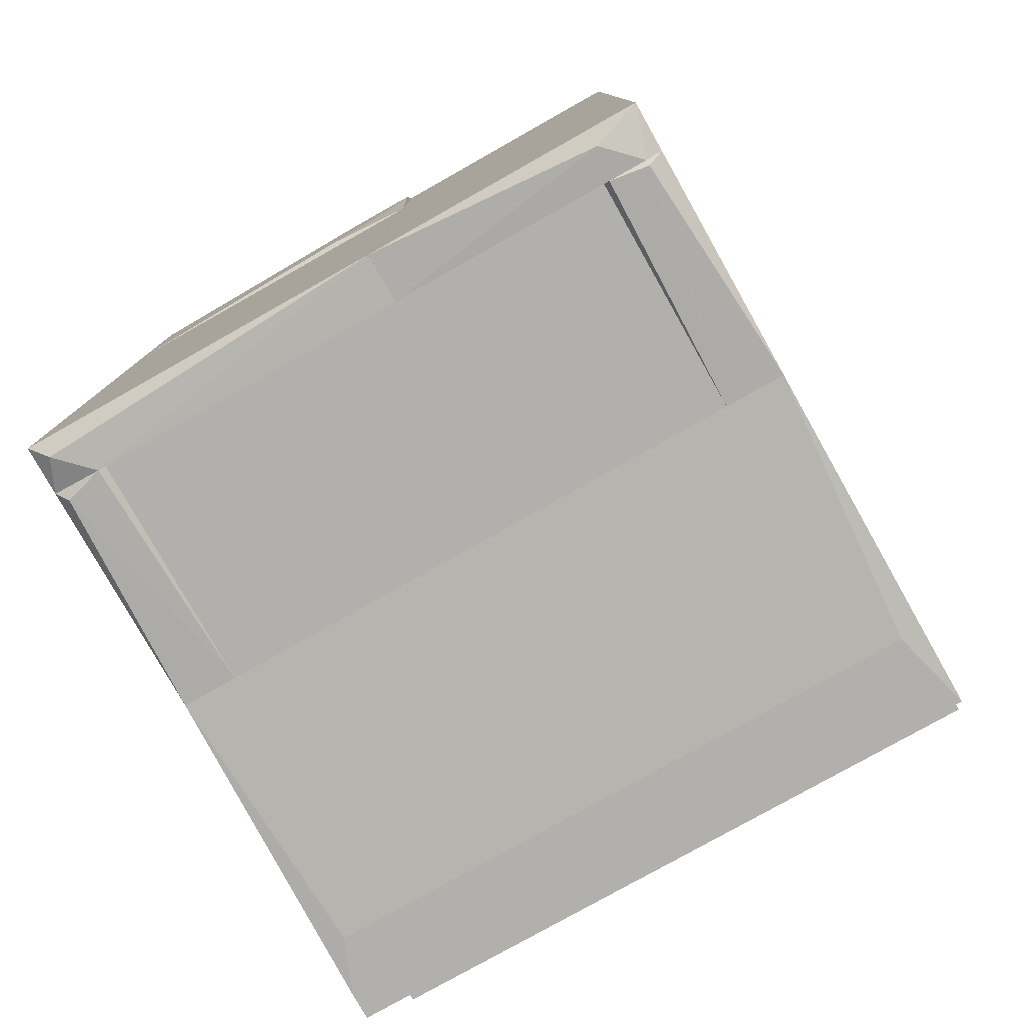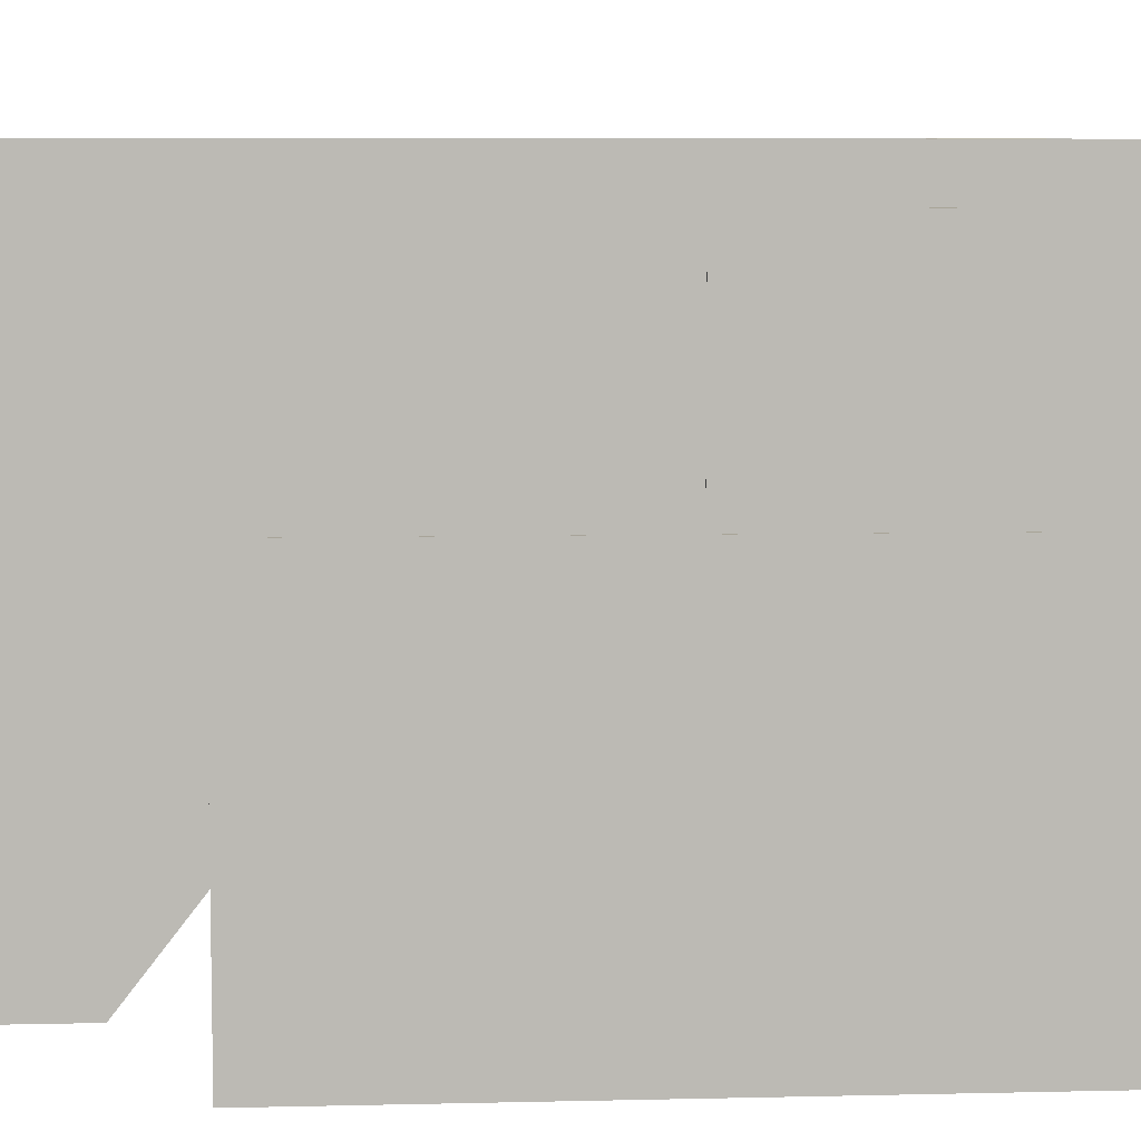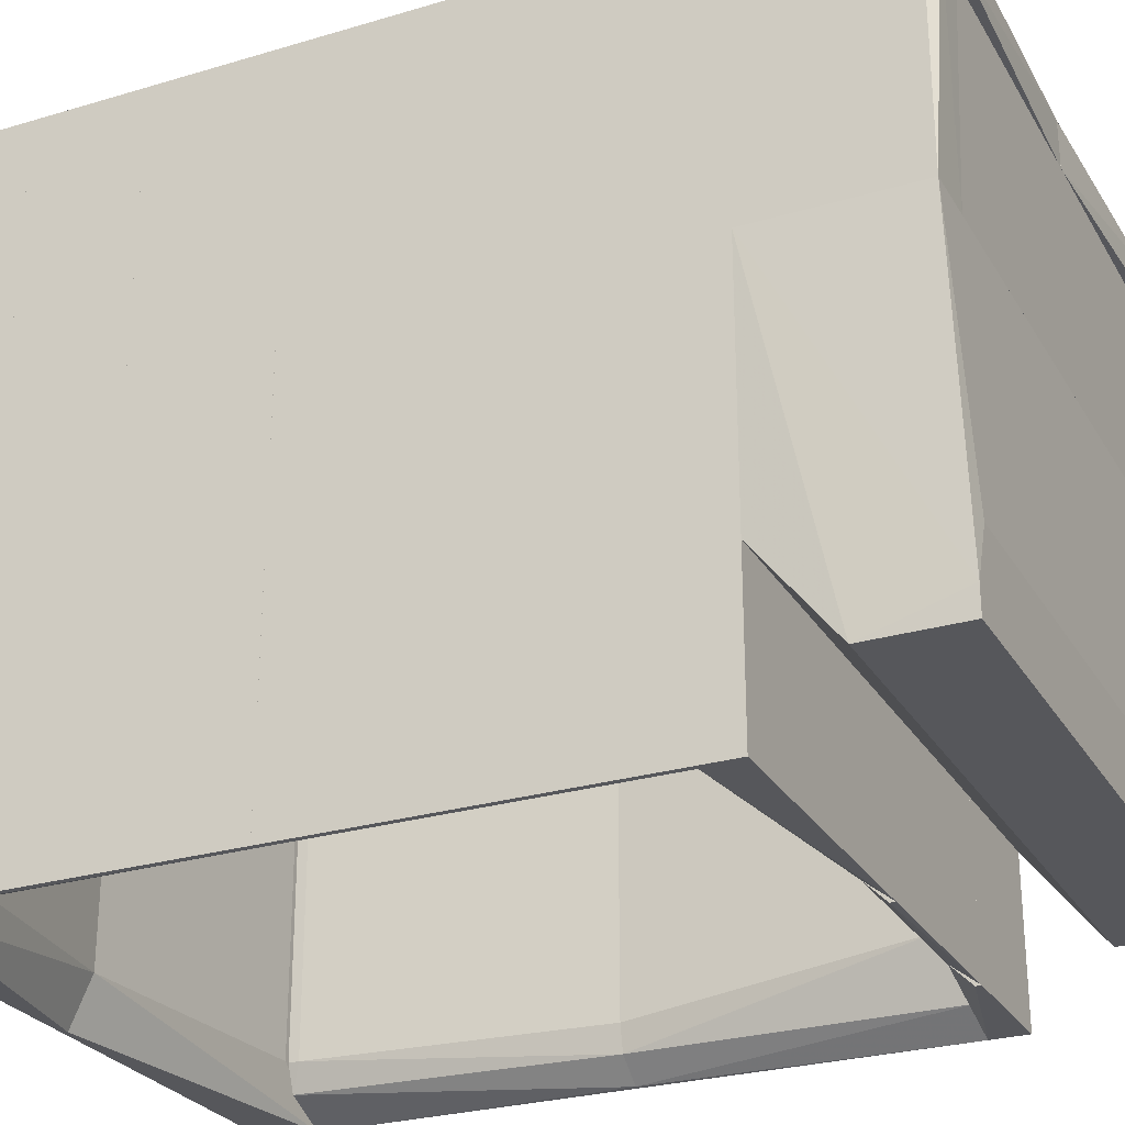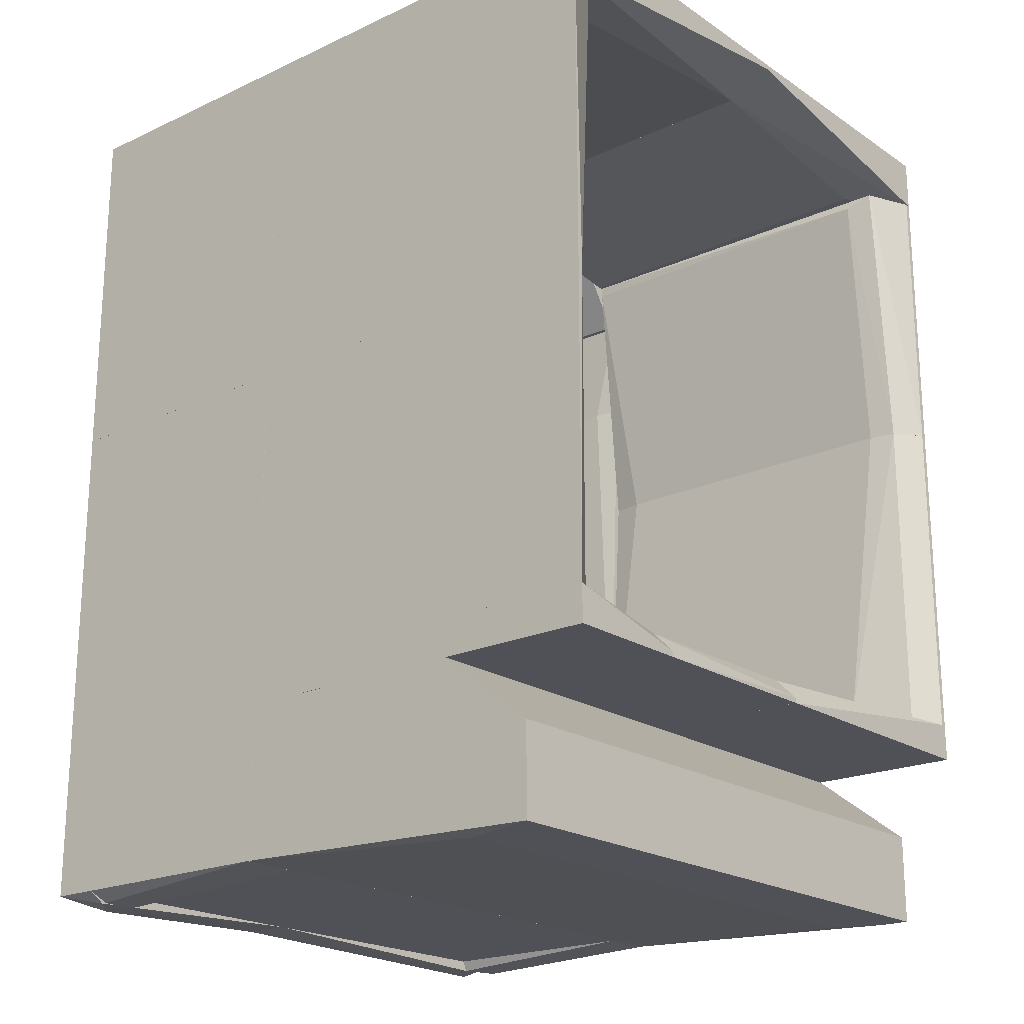
<metadata>
{"format":"obj","ext":"obj","renderer":"f3d","projection":"perspective","resolution":1024,"background":"white","views":[{"elev":-78.8,"azim":-150.6,"up":"+Z"},{"elev":7.0,"azim":-93.8,"up":"+Y"},{"elev":-27.1,"azim":114.8,"up":"+Y"},{"elev":-20.5,"azim":-50.0,"up":"+Z"}]}
</metadata>
<code>
o convex_0
v 0.3882 -0.266 -0.4361
v -0.383 0.1554 -0.5333
v -0.3571 -0.1687 -0.5463
v -0.383 -0.1493 -0.3454
v 0.3818 0.1554 -0.3454
v 0.3818 0.1554 -0.5333
v -0.383 0.1554 -0.3454
v 0.3882 -0.266 -0.5463
v -0.383 -0.266 -0.4361
v 0.3818 -0.1493 -0.3454
v -0.383 -0.266 -0.5463
v 0.3623 -0.1687 -0.5463
v 0.3882 -0.2336 -0.5463
f 12 6 13
f 2 5 6
f 3 2 6
f 2 4 7
f 4 5 7
f 5 2 7
f 4 2 9
f 1 4 9
f 8 1 9
f 4 1 10
f 1 5 10
f 5 4 10
f 2 3 11
f 3 8 11
f 9 2 11
f 8 9 11
f 3 6 12
f 8 3 12
f 8 12 13
f 5 1 13
f 6 5 13
f 1 8 13
o convex_1
v -0.0525 0.4341 -0.2869
v -0.3831 0.4925 -0.5333
v -0.3831 0.4341 -0.5333
v -0.3831 0.4925 0.08249
v -0.0525 0.4925 -0.5333
v -0.1173 0.4341 0.08249
v -0.0525 0.4925 0.08249
v -0.3831 0.4341 0.08249
v -0.0525 0.4341 -0.5333
v -0.3636 0.4341 -0.5463
v -0.0525 0.4795 0.08249
v -0.3248 0.473 -0.5463
f 23 15 25
f 15 16 17
f 15 17 18
f 16 14 19
f 14 18 20
f 18 17 20
f 17 19 20
f 17 16 21
f 16 19 21
f 19 17 21
f 14 16 22
f 18 14 22
f 16 15 23
f 22 16 23
f 19 14 24
f 14 20 24
f 20 19 24
f 15 18 25
f 18 22 25
f 22 23 25
o convex_2
v -0.0525 0.4341 0.5298
v -0.3831 0.4925 0.08254
v -0.0525 0.4925 0.08254
v -0.3831 0.4341 0.08254
v -0.3831 0.4925 0.5298
v -0.0525 0.4925 0.5298
v -0.3831 0.4341 0.5298
v -0.1173 0.4341 0.08254
v -0.0525 0.4795 0.08254
v -0.0525 0.4341 0.452
f 34 26 35
f 27 28 29
f 28 27 30
f 27 29 30
f 26 28 31
f 30 26 31
f 28 30 31
f 29 26 32
f 26 30 32
f 30 29 32
f 29 28 33
f 26 29 33
f 28 26 34
f 33 28 34
f 33 34 35
f 26 33 35
o convex_3
v 0.3818 0.4341 0.2705
v -0.05245 0.4925 -0.5333
v 0.142 0.4925 -0.5333
v 0.3235 0.4341 -0.5463
v -0.05245 0.4341 -0.2869
v -0.05245 0.4925 0.2705
v 0.3818 0.4925 0.2705
v 0.3818 0.4925 -0.5332
v 0.1161 0.4341 0.2705
v -0.05245 0.4341 -0.5333
v 0.3818 0.4341 -0.5332
v -0.05245 0.4795 0.2705
v 0.3624 0.473 -0.5463
f 43 46 48
f 39 36 40
f 37 40 41
f 38 37 41
f 38 41 42
f 41 36 42
f 42 36 43
f 38 42 43
f 40 36 44
f 36 41 44
f 37 39 45
f 39 40 45
f 40 37 45
f 36 39 46
f 43 36 46
f 41 40 47
f 40 44 47
f 44 41 47
f 37 38 48
f 39 37 48
f 38 43 48
f 46 39 48
o convex_4
v -0.02652 0.499 0.3483
v 0.3818 0.4341 0.5298
v 0.3818 0.4341 0.2705
v -0.05245 0.4341 0.5298
v 0.3818 0.4925 0.5298
v 0.3818 0.4925 0.2705
v -0.05245 0.4795 0.2705
v -0.05245 0.4925 0.5298
v 0.1161 0.4341 0.2705
v 0.05777 0.499 0.277
v -0.05245 0.4341 0.452
v -0.05245 0.499 0.4649
v -0.05245 0.4925 0.2705
v 0.0383 0.499 0.4714
f 58 60 62
f 51 50 52
f 50 51 53
f 52 50 53
f 53 51 54
f 54 51 55
f 52 53 56
f 55 52 56
f 51 52 57
f 55 51 57
f 53 54 58
f 52 55 59
f 57 52 59
f 55 57 59
f 55 56 60
f 58 49 60
f 54 55 61
f 49 58 61
f 58 54 61
f 60 49 61
f 55 60 61
f 56 53 62
f 53 58 62
f 60 56 62
o convex_5
v -0.3183 0.4341 -0.5463
v -0.3442 0.1554 0.08249
v -0.3377 0.1878 0.08249
v -0.3831 0.4341 0.08249
v -0.3831 0.1554 -0.5333
v -0.3118 0.1554 -0.5333
v -0.3831 0.4341 -0.5333
v -0.3377 0.4341 0.08249
v -0.3831 0.1554 0.08249
v -0.3118 0.4341 -0.3065
v -0.3118 0.1554 -0.3129
v -0.3118 0.4341 -0.5333
v -0.3636 0.4276 -0.5463
f 67 69 75
f 64 65 66
f 64 67 68
f 66 63 69
f 67 66 69
f 66 65 70
f 63 66 70
f 64 66 71
f 66 67 71
f 67 64 71
f 70 65 72
f 63 70 72
f 65 64 73
f 64 68 73
f 68 72 73
f 72 65 73
f 68 63 74
f 63 72 74
f 72 68 74
f 68 67 75
f 63 68 75
f 69 63 75
o convex_6
v -0.3118 0.4341 -0.3065
v -0.0525 0.1554 -0.3259
v -0.2858 0.1554 -0.313
v -0.3118 0.4341 -0.5333
v -0.0525 0.4341 -0.3065
v -0.0525 0.1554 -0.5333
v -0.3118 0.1554 -0.5333
v -0.0525 0.4341 -0.5333
v -0.3118 0.1554 -0.313
v -0.3053 0.2656 -0.3065
v -0.0525 0.4017 -0.3065
f 85 78 86
f 79 76 80
f 80 77 81
f 77 78 81
f 79 81 82
f 76 79 82
f 81 78 82
f 79 80 83
f 80 81 83
f 81 79 83
f 76 82 84
f 82 78 84
f 80 76 85
f 76 84 85
f 84 78 85
f 78 77 86
f 77 80 86
f 80 85 86
o convex_7
v -0.3377 0.4341 0.08254
v -0.3118 0.1554 0.5298
v -0.3831 0.1554 0.5298
v -0.3118 0.4341 0.5298
v -0.3831 0.4341 0.5298
v -0.3831 0.1554 0.08254
v -0.3831 0.4341 0.08254
v -0.3377 0.1878 0.08254
v -0.3118 0.1554 0.452
v -0.3118 0.4341 0.452
v -0.3442 0.1554 0.08254
f 94 95 97
f 89 88 90
f 90 87 91
f 89 90 91
f 89 91 92
f 88 89 92
f 87 92 93
f 91 87 93
f 92 91 93
f 92 87 94
f 90 88 95
f 88 92 95
f 94 87 95
f 95 87 96
f 87 90 96
f 90 95 96
f 92 94 97
f 95 92 97
o convex_8
v -0.3118 0.4341 0.465
v -0.0525 0.1554 0.5298
v -0.0525 0.1554 0.4974
v -0.0525 0.4341 0.5298
v -0.3118 0.1554 0.5298
v -0.3118 0.1554 0.465
v -0.3118 0.4341 0.5298
v -0.0525 0.4341 0.4974
v -0.3053 0.4341 0.465
f 105 100 106
f 99 100 101
f 100 99 102
f 99 101 102
f 102 98 103
f 100 102 103
f 101 98 104
f 98 102 104
f 102 101 104
f 101 100 105
f 98 101 105
f 103 98 106
f 100 103 106
f 98 105 106
o convex_9
v 0.2716 0.1554 -0.3065
v -0.0525 0.4341 -0.5333
v -0.0525 0.1554 -0.5333
v 0.317 0.1554 -0.5333
v 0.317 0.4341 -0.3065
v -0.0525 0.4341 -0.3065
v 0.317 0.4341 -0.5333
v -0.0525 0.1554 -0.3259
v 0.317 0.1554 -0.3065
v -0.0525 0.4017 -0.3065
v 0.02534 0.1554 -0.3195
f 107 116 117
f 109 108 110
f 107 109 110
f 111 108 112
f 108 109 112
f 107 111 112
f 110 108 113
f 111 110 113
f 108 111 113
f 109 107 114
f 112 109 114
f 107 110 115
f 111 107 115
f 110 111 115
f 107 112 116
f 112 114 116
f 116 114 117
f 114 107 117
o convex_10
v 0.3235 0.4341 -0.5463
v 0.3818 0.1554 0.2705
v 0.3818 0.4341 0.2705
v 0.3818 0.1554 -0.5332
v 0.317 0.1554 -0.2739
v 0.3365 0.4341 0.2705
v 0.3818 0.4341 -0.5332
v 0.3365 0.1878 0.2705
v 0.317 0.1554 -0.5332
v 0.317 0.4341 -0.3064
v 0.3429 0.1554 0.2705
v 0.317 0.4341 -0.5332
v 0.3689 0.4211 -0.5463
v 0.317 0.4017 -0.2739
f 123 127 131
f 120 119 121
f 121 119 122
f 120 118 123
f 119 120 123
f 118 120 124
f 120 121 124
f 119 123 125
f 123 122 125
f 121 122 126
f 126 122 127
f 123 118 127
f 122 119 128
f 119 125 128
f 125 122 128
f 118 126 129
f 126 127 129
f 127 118 129
f 118 124 130
f 124 121 130
f 126 118 130
f 121 126 130
f 122 123 131
f 127 122 131
o convex_11
v 0.3818 0.1554 0.4909
v -0.05245 0.4341 0.4974
v -0.05245 0.4341 0.5298
v -0.05245 0.1554 0.4974
v 0.3818 0.4341 0.5298
v 0.3818 0.1554 0.5298
v 0.3818 0.4341 0.4909
v -0.05245 0.1554 0.5298
v 0.2522 0.1554 0.4909
v 0.2522 0.4341 0.4909
f 140 133 141
f 134 133 135
f 133 134 136
f 136 134 137
f 135 132 137
f 132 136 137
f 136 132 138
f 133 136 138
f 134 135 139
f 137 134 139
f 135 137 139
f 135 133 140
f 132 135 140
f 138 132 140
f 138 140 141
f 133 138 141
o convex_12
v -0.3766 -0.3437 0.08249
v -0.3377 0.1554 -0.3
v -0.3183 0.1554 -0.3
v -0.3831 -0.3437 -0.3
v -0.3831 0.1553 0.08249
v -0.3377 -0.2854 0.08249
v -0.3183 -0.2465 -0.3
v -0.3831 0.1553 -0.3
v -0.3377 0.1164 0.08249
v -0.3442 -0.3178 -0.3
v -0.3831 -0.3437 0.08249
v -0.3442 0.1553 0.08249
v -0.3442 -0.3178 0.08249
v -0.3183 0.1554 -0.274
v -0.3183 -0.2465 -0.274
f 155 147 156
f 143 144 145
f 146 142 147
f 145 144 148
f 143 145 149
f 145 146 149
f 146 143 149
f 146 147 150
f 142 145 151
f 145 148 151
f 145 142 152
f 142 146 152
f 146 145 152
f 146 150 153
f 147 142 154
f 142 151 154
f 151 148 154
f 144 143 155
f 143 146 155
f 148 144 155
f 150 147 155
f 146 153 155
f 153 150 155
f 147 154 156
f 154 148 156
f 148 155 156
o convex_13
v -0.3248 -0.3178 0.465
v -0.3831 0.1553 0.08249
v -0.3831 0.1553 0.465
v -0.3118 0.1554 0.452
v -0.3831 -0.3437 0.08249
v -0.3377 -0.2853 0.08249
v -0.3831 -0.3437 0.465
v -0.3377 0.1164 0.08249
v -0.3118 -0.2854 0.465
v -0.3442 0.1553 0.08249
v -0.3442 -0.3178 0.08249
v -0.3118 0.1554 0.465
v -0.3118 -0.2854 0.452
v -0.3766 -0.3437 0.08249
f 161 167 170
f 158 159 160
f 159 158 161
f 161 158 162
f 157 159 163
f 159 161 163
f 162 158 164
f 160 162 164
f 159 157 165
f 158 160 166
f 164 158 166
f 160 164 166
f 161 162 167
f 160 159 168
f 159 165 168
f 165 160 168
f 162 160 169
f 165 157 169
f 160 165 169
f 157 167 169
f 167 162 169
f 157 163 170
f 163 161 170
f 167 157 170
o convex_14
v -0.3053 -0.2854 0.465
v 0.02528 -0.3437 0.5298
v -0.09144 -0.3437 0.5298
v 0.02528 0.1553 0.5298
v -0.3831 0.1553 0.5298
v -0.3831 0.1553 0.465
v -0.3831 -0.3437 0.5298
v 0.02528 0.1553 0.4974
v 0.02528 -0.2854 0.4974
v -0.3831 -0.3437 0.465
v -0.3053 0.1553 0.465
v 0.02528 -0.3437 0.5233
f 180 179 182
f 173 172 174
f 173 174 175
f 175 174 176
f 175 176 177
f 172 173 177
f 173 175 177
f 174 172 178
f 176 174 178
f 178 172 179
f 171 178 179
f 176 171 180
f 177 176 180
f 172 177 180
f 171 179 180
f 171 176 181
f 178 171 181
f 176 178 181
f 179 172 182
f 172 180 182
o convex_15
v 0.0253 0.1553 -0.3259
v 0.3818 -0.3437 -0.3
v 0.3754 -0.3437 -0.3
v 0.3818 -0.3437 -0.3454
v 0.3818 0.1553 -0.3
v 0.0253 -0.2854 -0.3065
v 0.3818 0.1553 -0.3454
v 0.0253 -0.3437 -0.3454
v 0.0253 0.1553 -0.3454
v 0.03182 0.1553 -0.3194
v 0.3235 0.1553 -0.3
v 0.0253 -0.3178 -0.313
v 0.3235 -0.2595 -0.3
v 0.0253 -0.2659 -0.3065
f 193 192 196
f 184 185 186
f 185 184 187
f 184 186 187
f 183 187 189
f 187 186 189
f 186 185 190
f 188 183 190
f 189 186 190
f 189 190 191
f 183 189 191
f 190 183 191
f 187 183 192
f 185 187 193
f 187 192 193
f 185 188 194
f 190 185 194
f 188 190 194
f 188 185 195
f 193 188 195
f 185 193 195
f 183 188 196
f 192 183 196
f 188 193 196
o convex_16
v 0.3754 -0.3437 0.1084
v 0.317 0.1553 -0.3
v 0.317 0.1553 -0.274
v 0.3818 0.1553 0.1084
v 0.3818 -0.3437 -0.3
v 0.3365 -0.2854 0.1084
v 0.3818 0.1553 -0.3
v 0.317 -0.2465 -0.3
v 0.3365 0.1164 0.1084
v 0.3429 -0.3178 -0.3
v 0.3818 -0.3437 0.1084
v 0.3429 0.1553 0.1084
v 0.3429 -0.3178 0.1084
v 0.317 -0.2465 -0.274
v 0.3754 -0.3437 -0.3
f 209 206 211
f 198 199 200
f 198 200 203
f 200 201 203
f 201 198 203
f 199 198 204
f 198 201 204
f 199 202 205
f 204 201 206
f 197 201 207
f 201 200 207
f 200 199 208
f 199 205 208
f 205 202 208
f 207 200 208
f 204 206 209
f 197 207 209
f 208 202 209
f 207 208 209
f 202 199 210
f 199 204 210
f 209 202 210
f 204 209 210
f 201 197 211
f 206 201 211
f 197 209 211
o convex_17
v 0.3754 -0.3437 0.465
v 0.343 0.1553 0.1084
v 0.3818 0.1553 0.1084
v 0.3818 0.1553 0.465
v 0.3105 0.1553 0.465
v 0.343 -0.3178 0.1084
v 0.3105 -0.2854 0.452
v 0.3818 -0.3437 0.1084
v 0.3365 0.1164 0.1084
v 0.3818 -0.3437 0.465
v 0.317 -0.3178 0.465
v 0.3365 -0.2854 0.1084
v 0.3105 0.1553 0.452
v 0.3754 -0.3437 0.1084
f 222 217 225
f 214 213 215
f 212 215 216
f 215 213 216
f 213 214 217
f 214 215 219
f 217 214 219
f 213 217 220
f 215 212 221
f 219 215 221
f 212 219 221
f 212 216 222
f 216 218 222
f 218 217 222
f 217 218 223
f 220 217 223
f 218 220 223
f 216 213 224
f 218 216 224
f 213 220 224
f 220 218 224
f 219 212 225
f 217 219 225
f 212 222 225
o convex_18
v 0.304 -0.2854 0.465
v 0.3818 -0.3437 0.5298
v 0.0253 -0.3437 0.5298
v 0.3818 0.1553 0.5298
v 0.0253 0.1553 0.4974
v 0.3818 0.1553 0.465
v 0.0253 0.1553 0.5298
v 0.0253 -0.2854 0.4974
v 0.3818 -0.3437 0.465
v 0.304 0.1553 0.465
v 0.0253 -0.3437 0.5233
f 233 234 236
f 228 227 229
f 229 227 231
f 230 229 231
f 228 229 232
f 229 230 232
f 230 228 232
f 230 226 233
f 228 230 233
f 227 228 234
f 231 227 234
f 226 231 234
f 233 226 234
f 226 230 235
f 231 226 235
f 230 231 235
f 228 233 236
f 234 228 236
o convex_19
v 0.3818 0.1554 0.4066
v 0.3365 0.4341 0.2705
v 0.3818 0.4341 0.2705
v 0.343 0.1554 0.2705
v 0.3365 0.4341 0.4066
v 0.3365 0.1554 0.4066
v 0.3818 0.4341 0.4066
v 0.3818 0.1554 0.2705
v 0.3365 0.1878 0.2705
f 240 242 245
f 238 239 240
f 239 238 241
f 241 238 242
f 240 237 242
f 237 241 242
f 237 239 243
f 241 237 243
f 239 241 243
f 239 237 244
f 240 239 244
f 237 240 244
f 238 240 245
f 242 238 245
o convex_20
v 0.2781 0.4341 0.4844
v 0.3818 0.1554 0.4909
v 0.3818 0.1554 0.4066
v 0.3818 0.4341 0.4909
v 0.2781 0.1554 0.4909
v 0.33 0.4341 0.4066
v 0.33 0.1554 0.4066
v 0.3818 0.4341 0.4066
v 0.2781 0.4341 0.4909
v 0.2781 0.1554 0.4844
f 252 250 255
f 247 248 249
f 248 247 250
f 247 249 250
f 246 249 251
f 248 250 252
f 251 248 252
f 246 251 252
f 249 248 253
f 248 251 253
f 251 249 253
f 249 246 254
f 246 250 254
f 250 249 254
f 250 246 255
f 246 252 255
o convex_21
v -0.3248 0.1553 -0.3
v -0.2211 -0.3437 -0.3389
v -0.2211 -0.3437 -0.3454
v -0.3831 -0.3437 -0.3454
v -0.2211 0.1553 -0.3454
v -0.2211 -0.2854 -0.3065
v -0.3831 -0.3437 -0.3
v -0.3831 0.1553 -0.3454
v -0.3831 0.1553 -0.3
v -0.234 0.1553 -0.3259
v -0.3248 -0.2595 -0.3
v -0.2211 -0.3178 -0.313
v -0.2211 0.1553 -0.3324
f 265 261 268
f 258 257 259
f 257 258 260
f 258 259 260
f 257 260 261
f 259 257 262
f 256 260 263
f 260 259 263
f 259 262 263
f 263 262 264
f 262 256 264
f 256 263 264
f 260 256 265
f 256 261 265
f 261 256 266
f 256 262 266
f 262 261 266
f 257 261 267
f 262 257 267
f 261 262 267
f 261 260 268
f 260 265 268
o convex_22
v -0.1951 0.03218 -0.3194
v 0.02527 -0.3437 -0.3389
v 0.02527 -0.3437 -0.3454
v 0.02527 0.1553 -0.3454
v -0.221 -0.3437 -0.3454
v 0.02527 -0.2854 -0.3065
v -0.221 -0.2854 -0.3065
v -0.221 0.1553 -0.3454
v 0.02527 0.1553 -0.3259
v -0.221 0.1553 -0.3324
v -0.221 -0.3178 -0.313
v 0.02527 -0.3178 -0.313
v 0.02527 -0.2659 -0.3065
v -0.09787 0.1553 -0.3259
v -0.221 -0.2659 -0.3065
f 275 281 283
f 270 271 272
f 271 270 273
f 272 271 273
f 270 272 274
f 272 273 276
f 273 275 276
f 274 272 277
f 272 276 277
f 277 276 278
f 276 275 278
f 273 270 279
f 275 273 279
f 274 275 279
f 270 274 280
f 279 270 280
f 274 279 280
f 275 274 281
f 274 277 281
f 277 269 281
f 269 277 282
f 277 278 282
f 278 269 282
f 269 278 283
f 278 275 283
f 281 269 283

</code>
